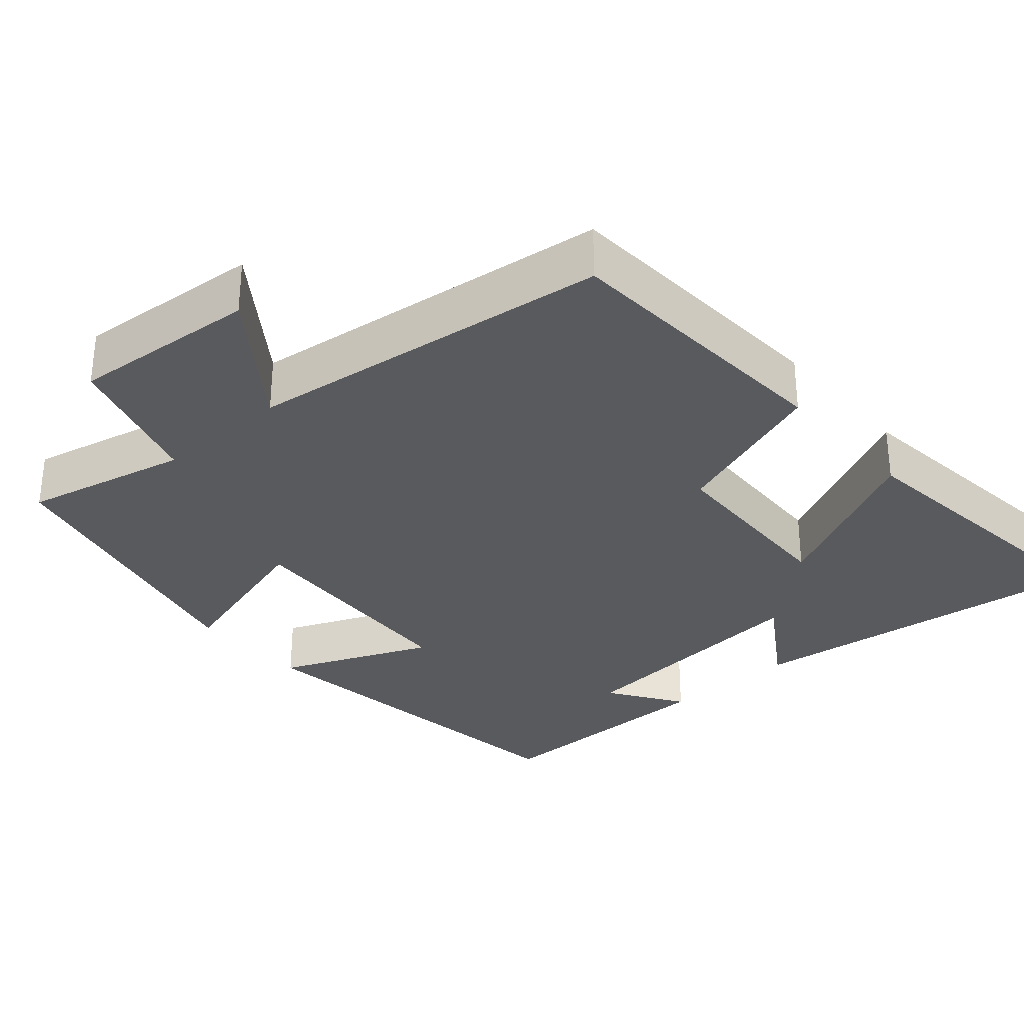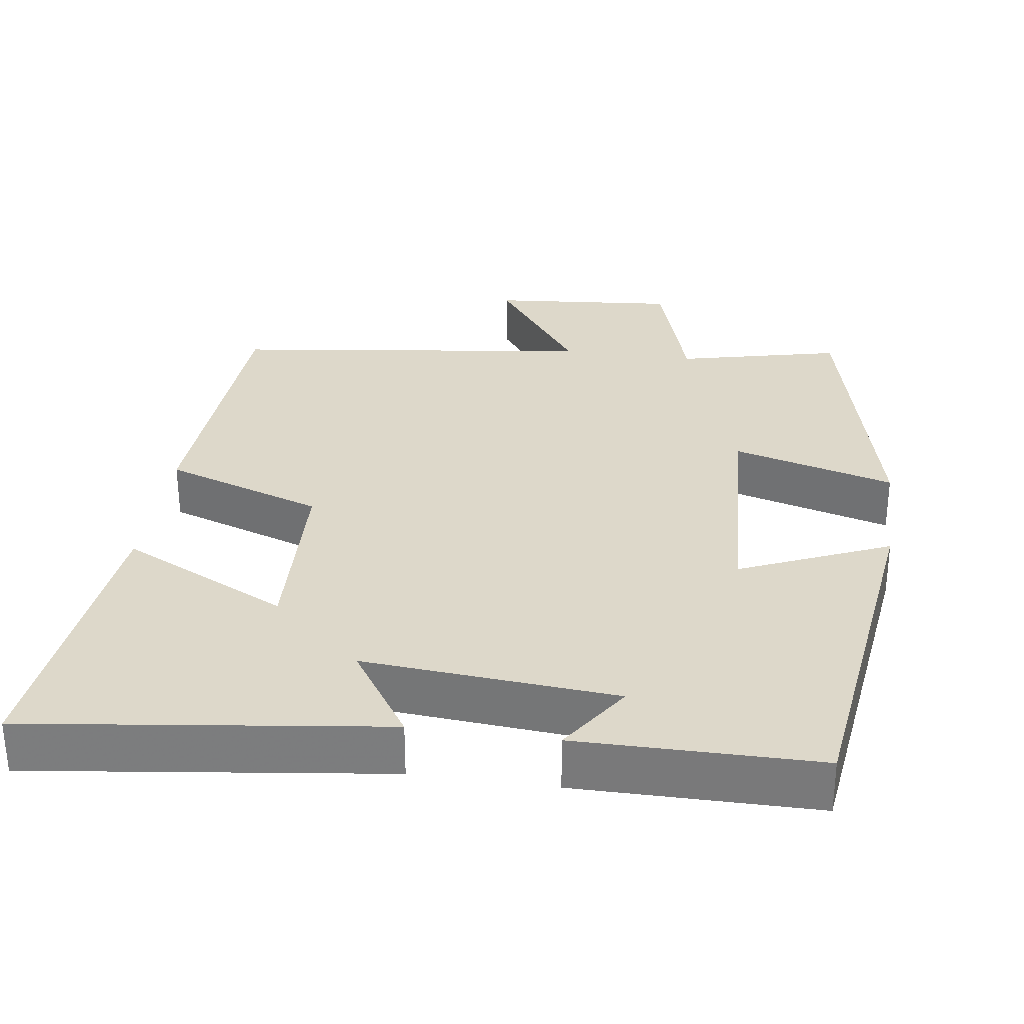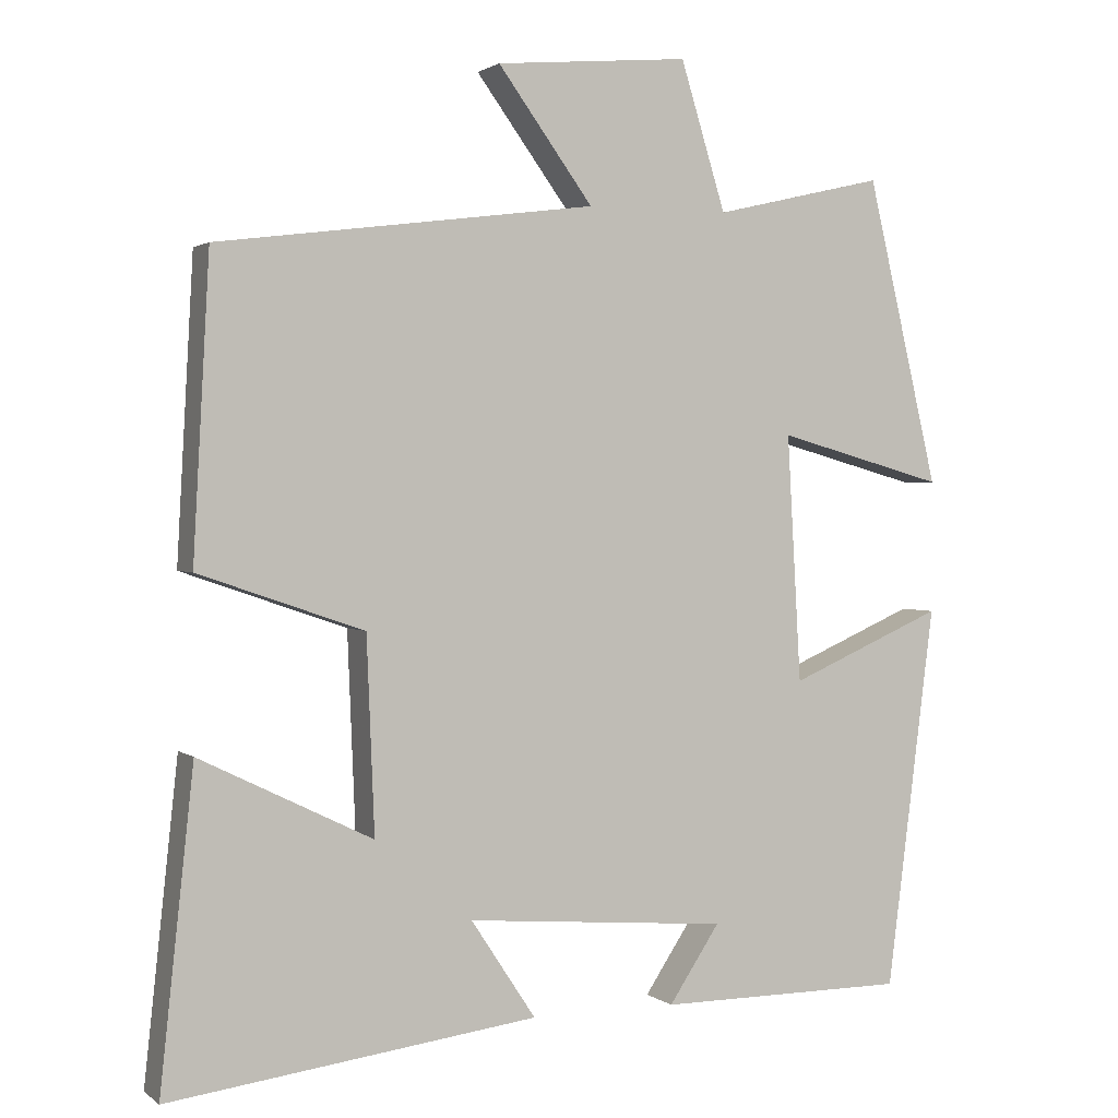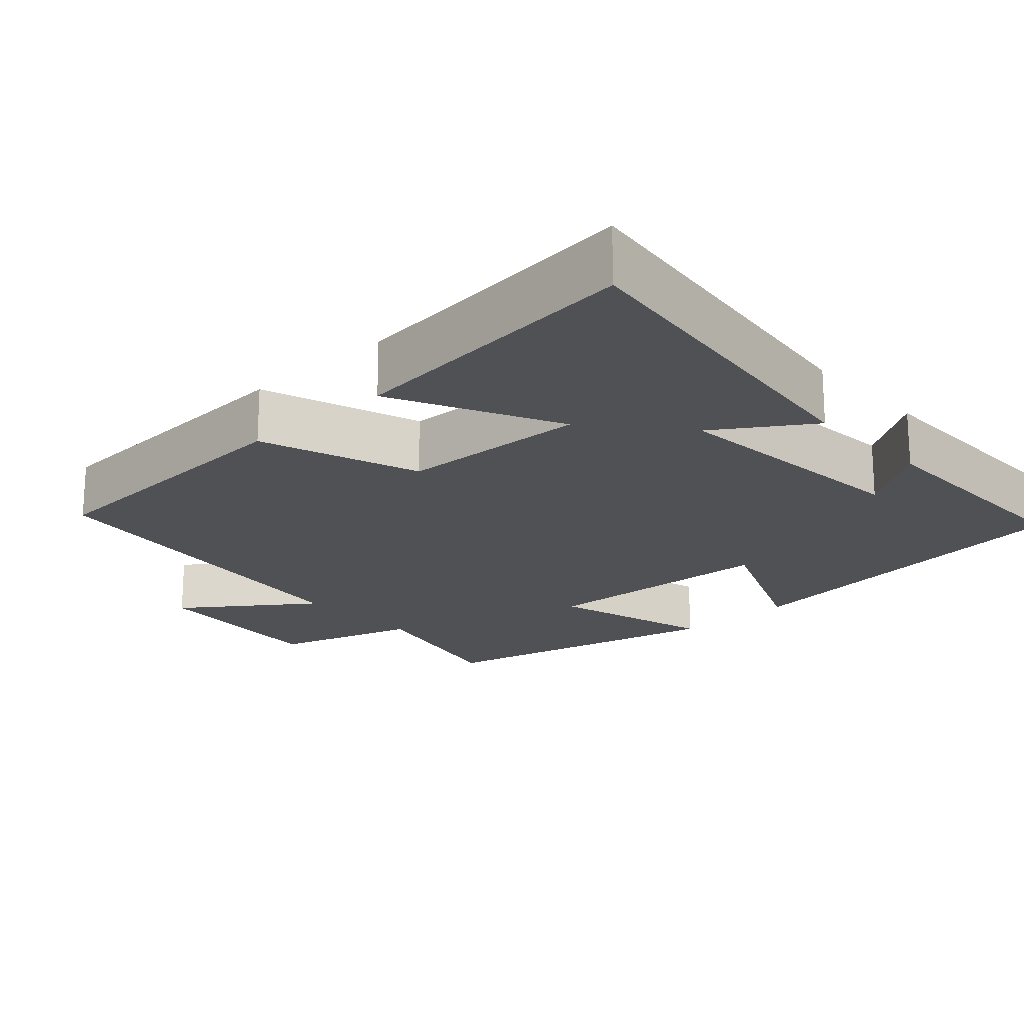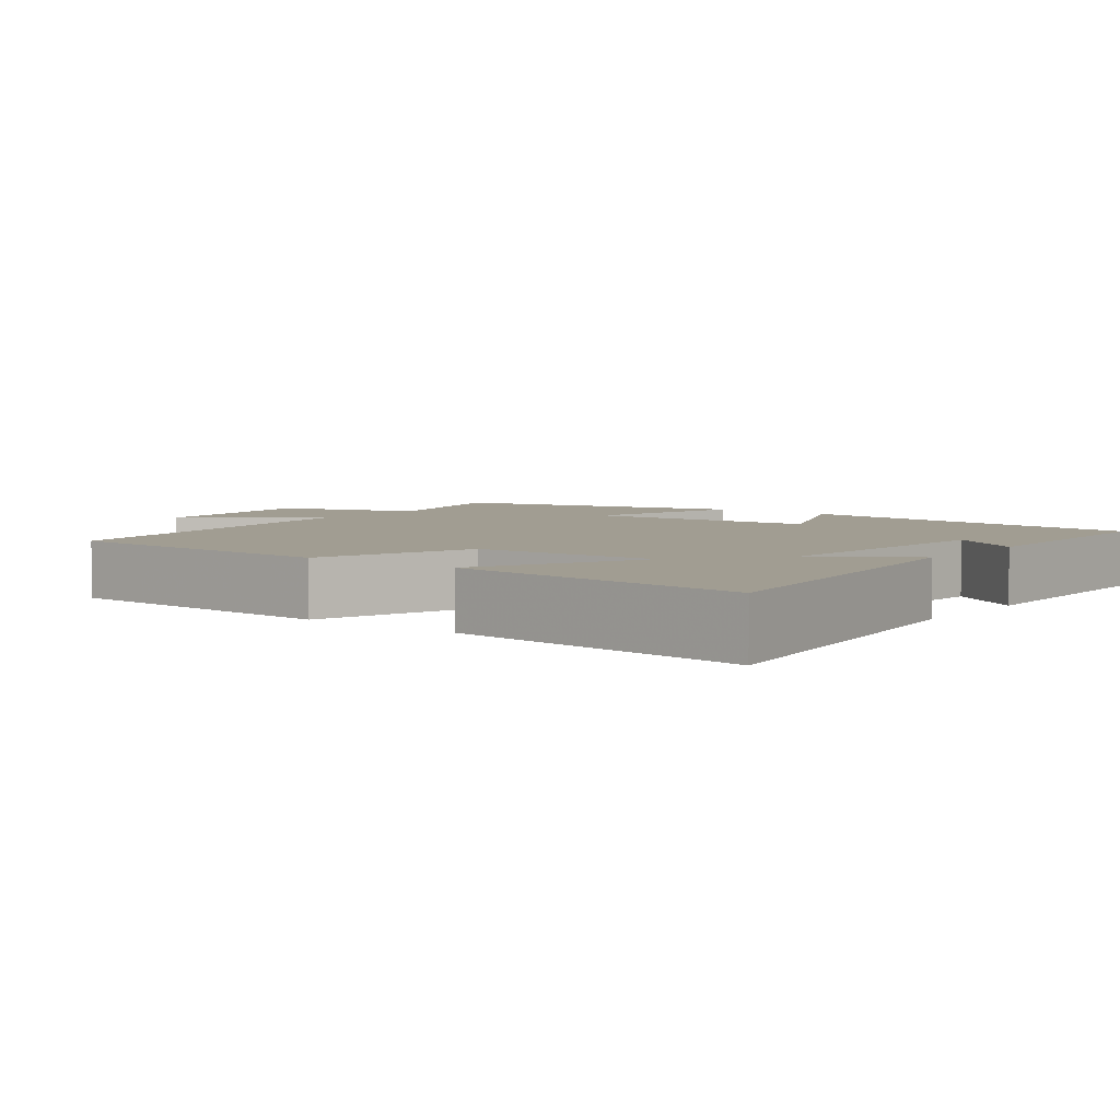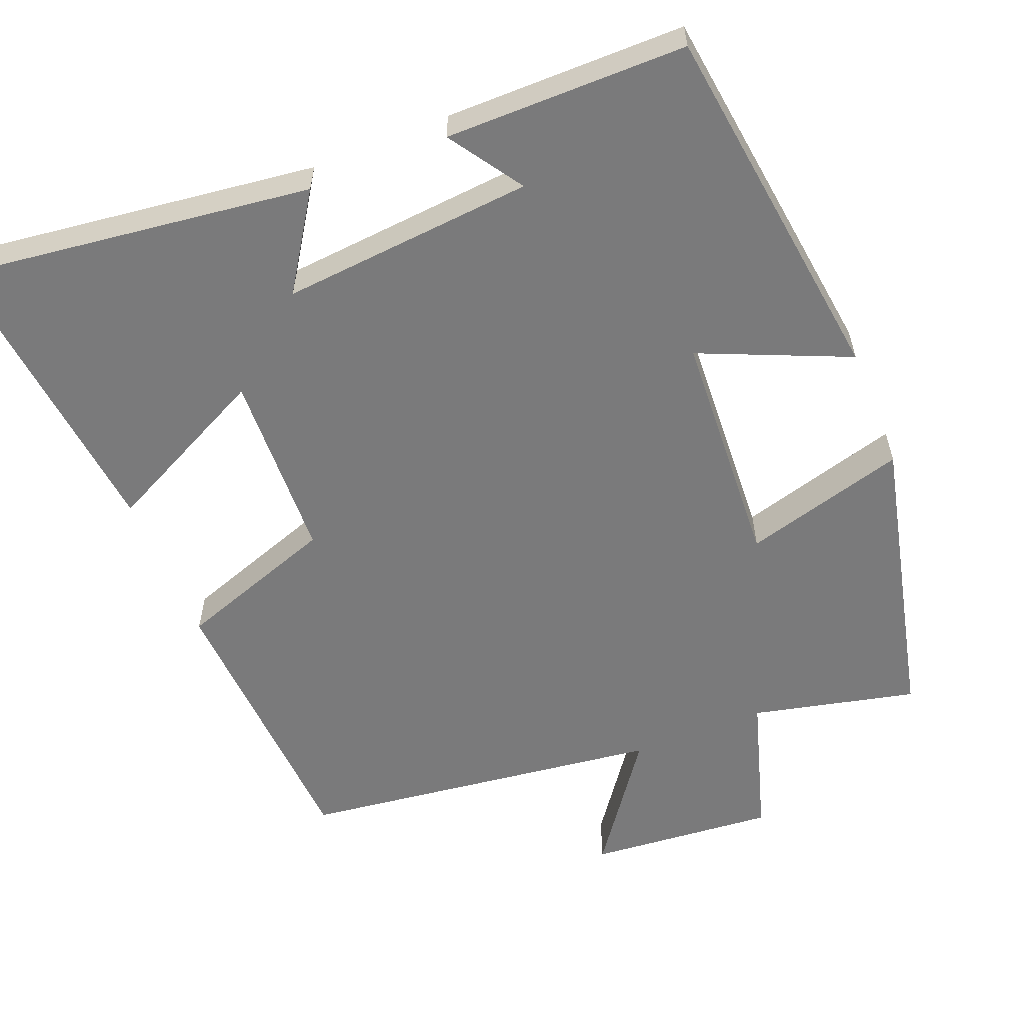
<metadata>
{"format":"obj","ext":"obj","renderer":"f3d","projection":"perspective","resolution":1024,"background":"white","views":[{"elev":-31.8,"azim":41.4,"up":"+Y"},{"elev":31.0,"azim":-171.9,"up":"+Y"},{"elev":1.7,"azim":156.2,"up":"+Z"},{"elev":-19.8,"azim":132.6,"up":"+Y"},{"elev":4.8,"azim":127.3,"up":"+Y"},{"elev":-58.1,"azim":-158.0,"up":"+Y"}]}
</metadata>
<code>
v -0.408 0.07 0.551
v -0.19 0.07 0.5
v -0.132 0.07 0.689
v 0.116 0.07 0.667
v -0.006 0.07 0.5
v 0.479 0.07 0.437
v 0.5 0.07 0.055
v 0.288 0.07 -0.018
v 0.278 0.07 -0.268
v 0.5 0.07 -0.159
v 0.543 0.07 -0.561
v 0.07 0.07 -0.5
v 0.153 0.07 -0.374
v -0.183 0.07 -0.402
v -0.118 0.07 -0.5
v -0.438 0.07 -0.499
v -0.5 0.07 -0.01
v -0.302 0.07 -0.096
v -0.284 0.07 0.22
v -0.5 0.07 0.16
v -0.408 0 0.551
v -0.19 0 0.5
v -0.132 0 0.689
v 0.116 0 0.667
v -0.006 0 0.5
v 0.479 0 0.437
v 0.5 0 0.055
v 0.288 0 -0.018
v 0.278 0 -0.268
v 0.5 0 -0.159
v 0.543 0 -0.561
v 0.07 0 -0.5
v 0.153 0 -0.374
v -0.183 0 -0.402
v -0.118 0 -0.5
v -0.438 0 -0.499
v -0.5 0 -0.01
v -0.302 0 -0.096
v -0.284 0 0.22
v -0.5 0 0.16
f 19 20 1 2
f 18 19 2
f 16 17 18
f 14 15 16
f 14 16 18
f 18 2 3
f 14 18 3
f 13 14 3
f 11 12 13
f 10 11 13
f 9 10 13
f 8 9 13 3
f 5 6 7 8
f 3 4 5
f 3 5 8
f 22 21 40 39
f 22 39 38
f 38 37 36
f 36 35 34
f 38 36 34
f 23 22 38
f 23 38 34
f 23 34 33
f 33 32 31
f 33 31 30
f 33 30 29
f 23 33 29 28
f 28 27 26 25
f 25 24 23
f 28 25 23
f 1 21 22 2
f 2 22 23 3
f 3 23 24 4
f 4 24 25 5
f 5 25 26 6
f 6 26 27 7
f 7 27 28 8
f 8 28 29 9
f 9 29 30 10
f 10 30 31 11
f 11 31 32 12
f 12 32 33 13
f 13 33 34 14
f 14 34 35 15
f 15 35 36 16
f 16 36 37 17
f 17 37 38 18
f 18 38 39 19
f 19 39 40 20
f 20 40 21 1

</code>
